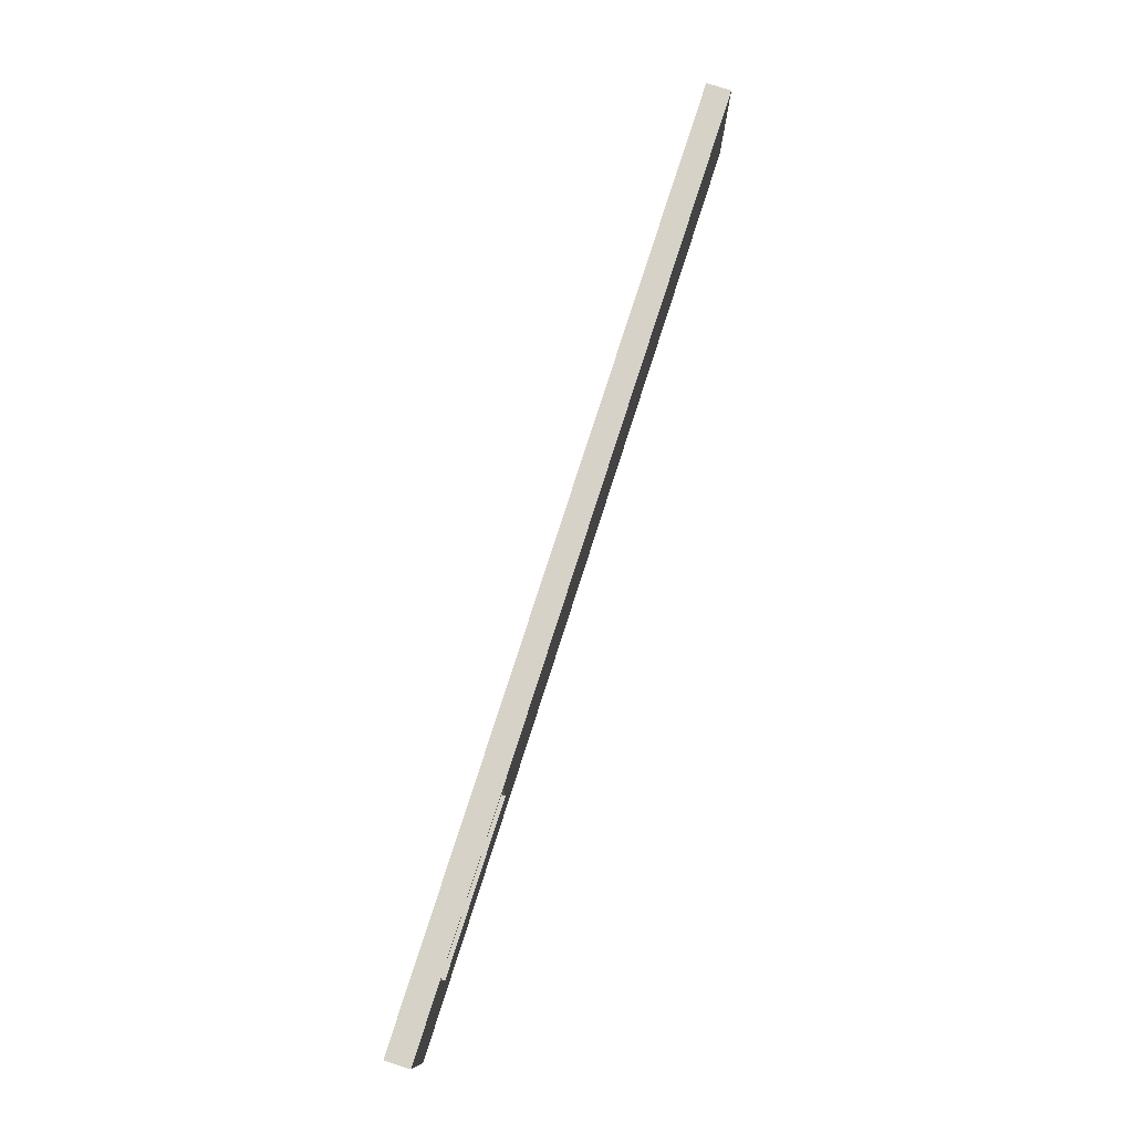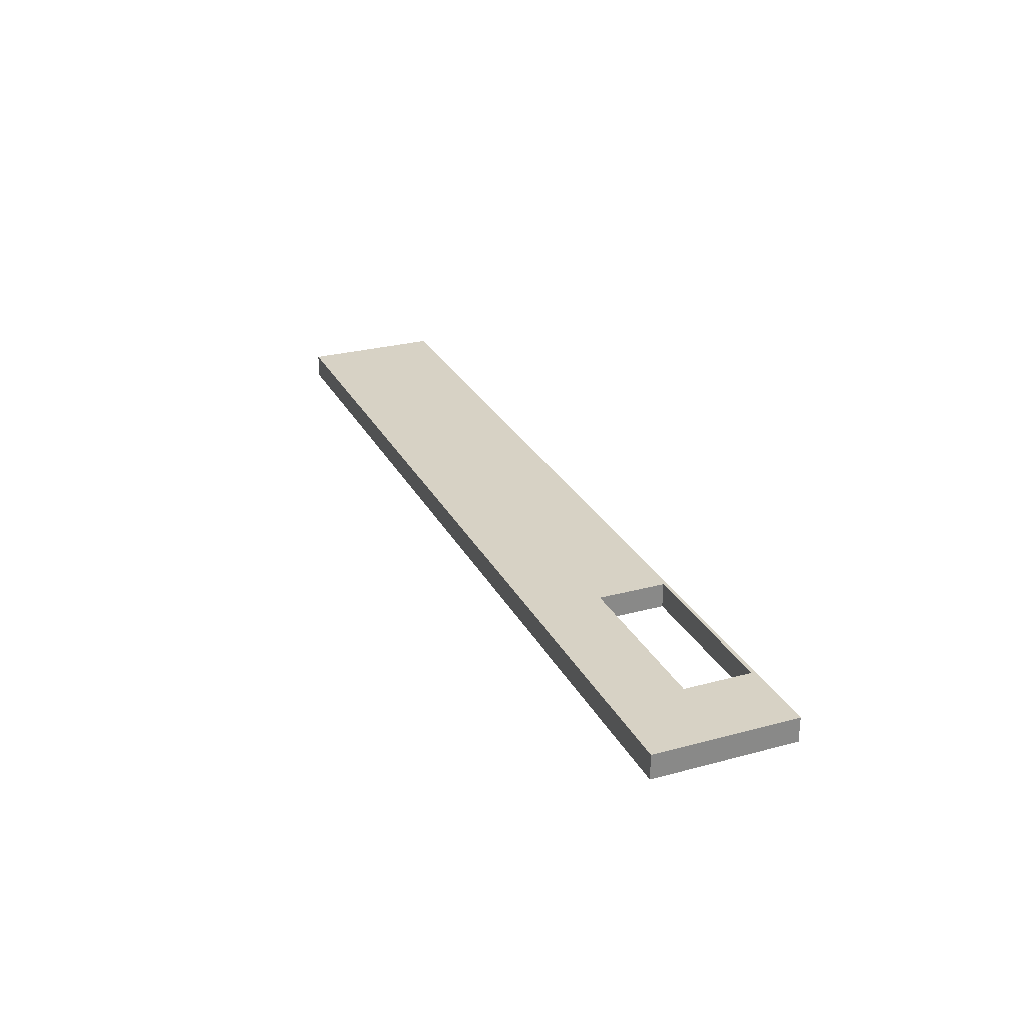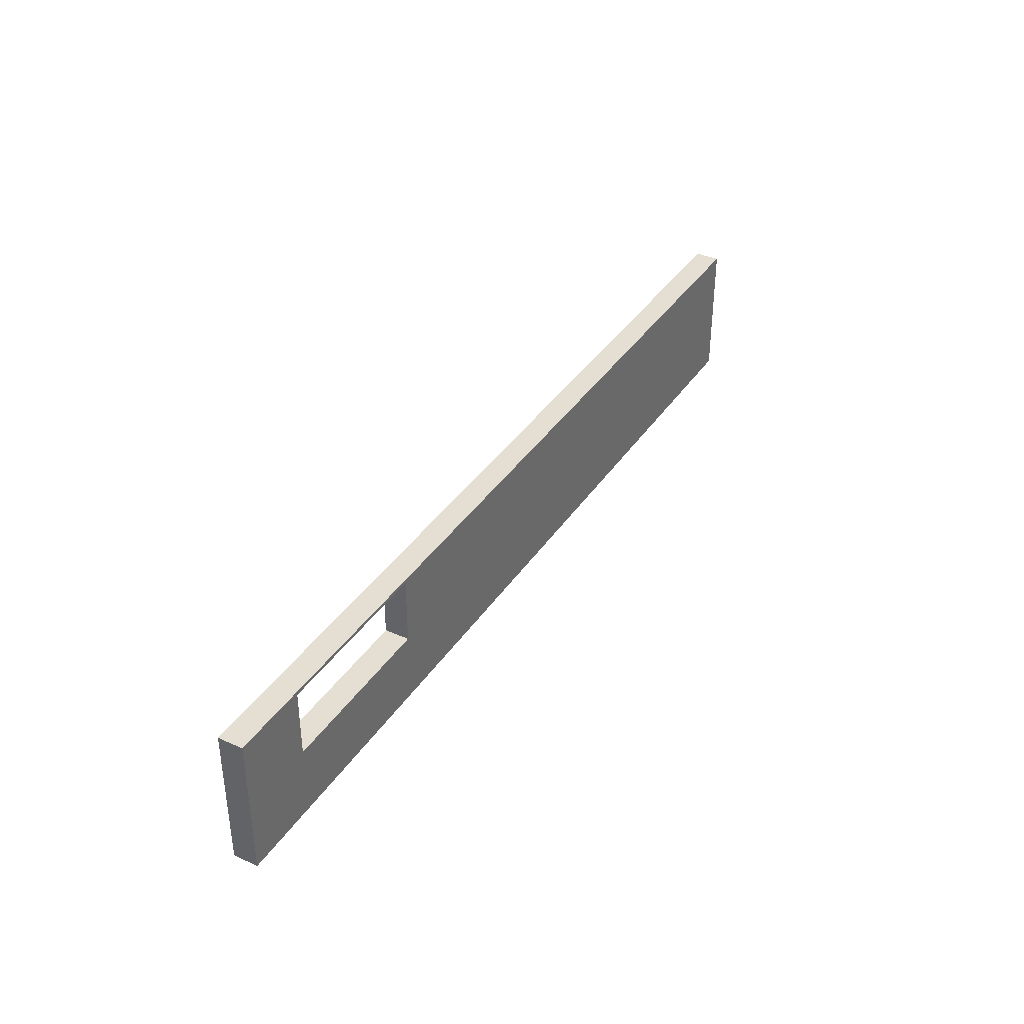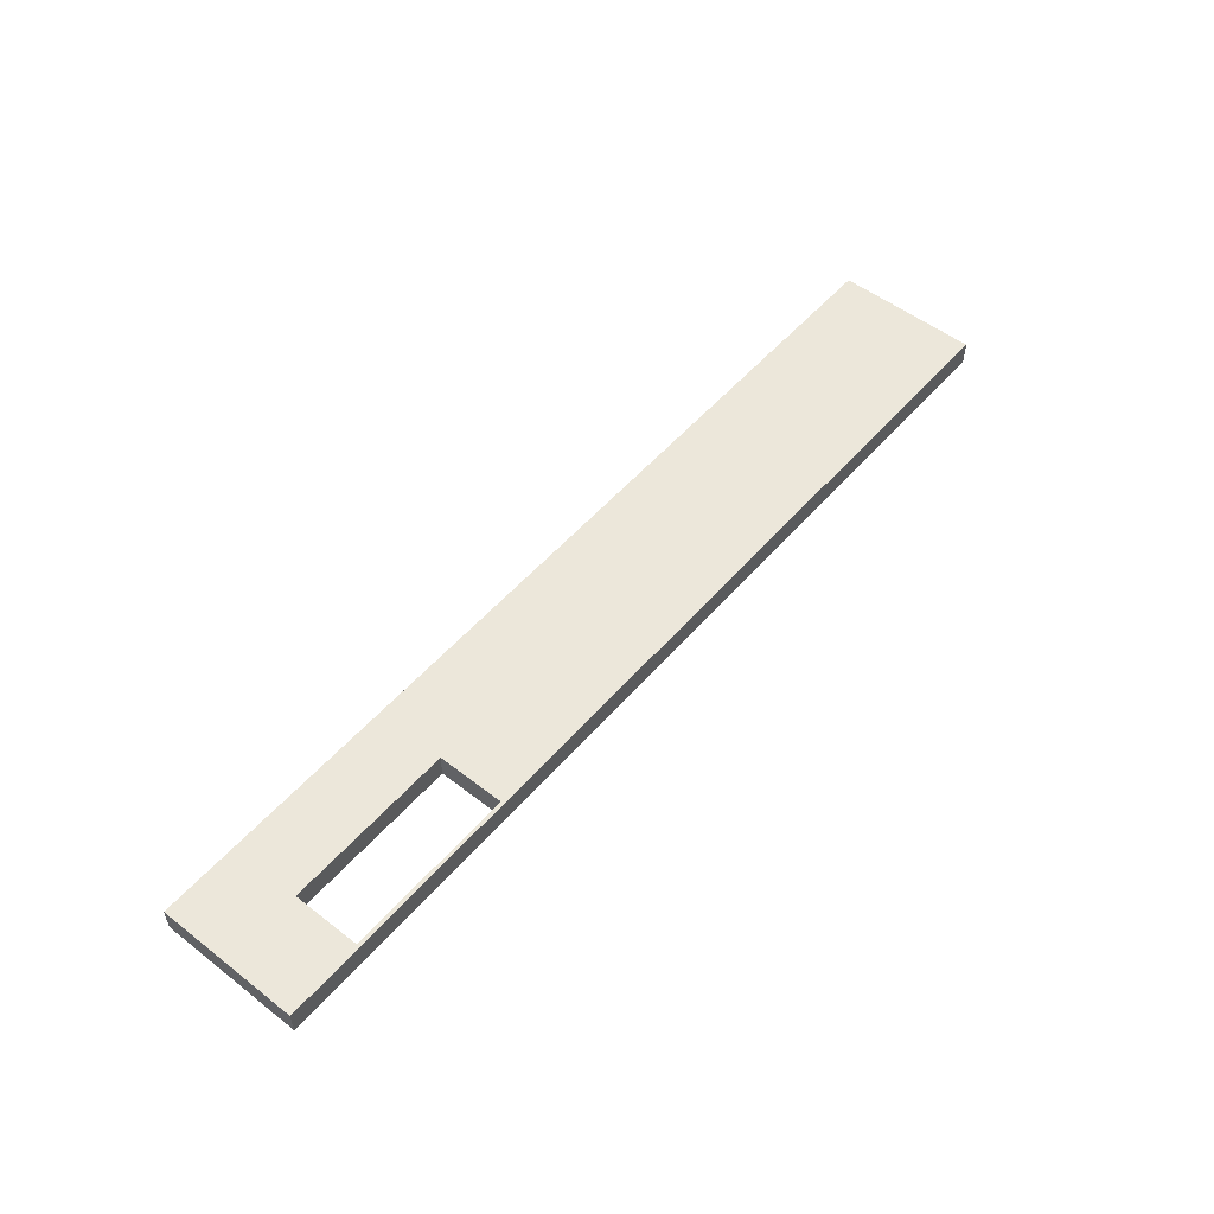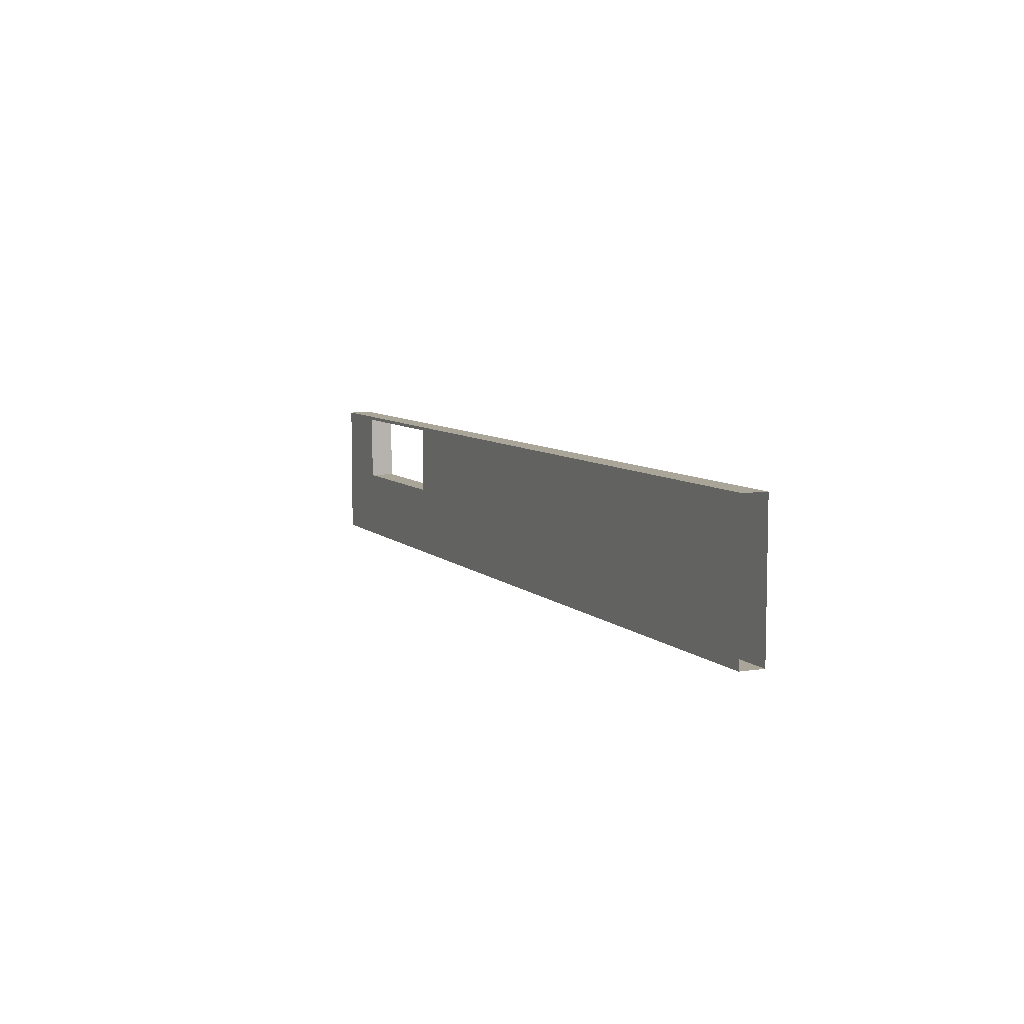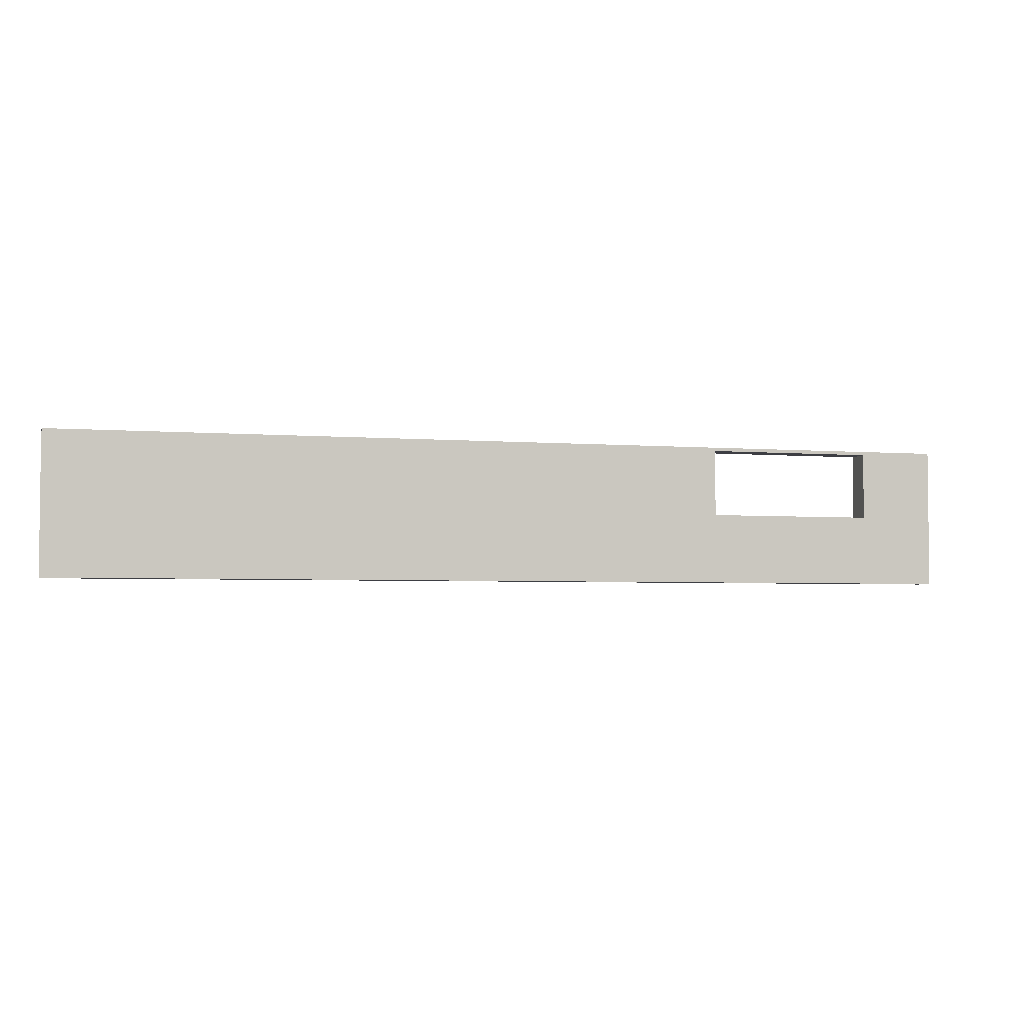
<metadata>
{"format":"obj","ext":"obj","renderer":"f3d","projection":"perspective","resolution":1024,"background":"white","views":[{"elev":77.9,"azim":107.8,"up":"+Y"},{"elev":27.3,"azim":67.4,"up":"+Z"},{"elev":37.2,"azim":119.6,"up":"+Y"},{"elev":52.8,"azim":129.7,"up":"+Z"},{"elev":7.4,"azim":-114.0,"up":"+Y"},{"elev":-3.7,"azim":-15.7,"up":"+Y"}]}
</metadata>
<code>
o PareteSinistra.001_Cube.001
v 12.58 -0.002011 5.274
v 12.58 2.298 5.274
v 12.58 -0.002011 4.874
v 12.58 2.298 4.874
v 8.127 -0.002011 4.874
v 3.097 -0.002011 4.874
v -2.573 -0.002011 4.874
v -2.573 2.298 4.874
v 3.097 2.298 4.874
v 8.127 2.298 4.874
v -2.573 -0.002011 5.274
v 3.097 -0.002011 5.274
v 8.127 -0.002011 5.274
v 8.127 2.298 5.274
v 3.097 2.298 5.274
v -2.573 2.298 5.274
v 8.551 2.298 4.874
v 11.33 2.298 4.874
v 8.551 -0.002011 5.274
v 11.33 -0.002011 5.274
v 11.33 -0.002011 4.874
v 8.551 -0.002011 4.874
v 11.33 2.298 5.274
v 8.551 2.298 5.274
v 12.58 2.241 4.874
v 12.58 1.146 4.874
v 12.58 2.241 5.274
v 12.58 1.146 5.274
v 8.127 2.241 5.274
v 8.127 1.146 5.274
v 3.097 2.241 5.274
v 3.097 1.146 5.274
v -2.573 2.241 5.274
v -2.573 1.146 5.274
v -2.573 2.241 4.874
v -2.573 1.146 4.874
v 3.097 2.241 4.874
v 3.097 1.146 4.874
v 8.127 2.241 4.874
v 8.127 1.146 4.874
v 11.33 2.241 5.274
v 11.33 1.146 5.274
v 8.551 2.241 5.274
v 8.551 1.146 5.274
v 8.551 2.241 4.874
v 8.551 1.146 4.874
v 11.33 2.241 4.874
v 11.33 1.146 4.874
g PareteSinistra.001_Cube.001_PareteInterno
f 47 18 4 25
f 25 4 2 27
f 21 3 1 20
f 17 10 14 24
f 10 9 15 14
f 9 8 16 15
f 7 6 12 11
f 6 5 13 12
f 43 24 14 29
f 29 14 15 31
f 31 15 16 33
f 35 8 9 37
f 37 9 10 39
f 27 2 23 41
f 41 23 24 43
f 4 18 23 2
f 18 17 24 23
f 5 22 19 13
f 22 21 20 19
f 39 10 17 45
f 45 17 18 47
f 22 46 48 21
f 43 44 19 22 46 45
f 5 40 46 22
f 40 39 45 46
f 45 47 41 43
f 6 38 40 5
f 38 37 39 40
f 7 36 38 6
f 36 35 37 38
f 3 26 28 1
f 26 25 27 28
f 21 48 26 3
f 48 47 25 26
f 41 47 21 20 42
f 46 44 42 48
g PareteSinistra.001_Cube.001_Esterno
f 20 42 44 19
f 1 28 42 20
f 28 27 41 42
f 12 32 34 11
f 32 31 33 34
f 13 30 32 12
f 30 29 31 32
f 19 44 30 13
f 44 43 29 30

</code>
